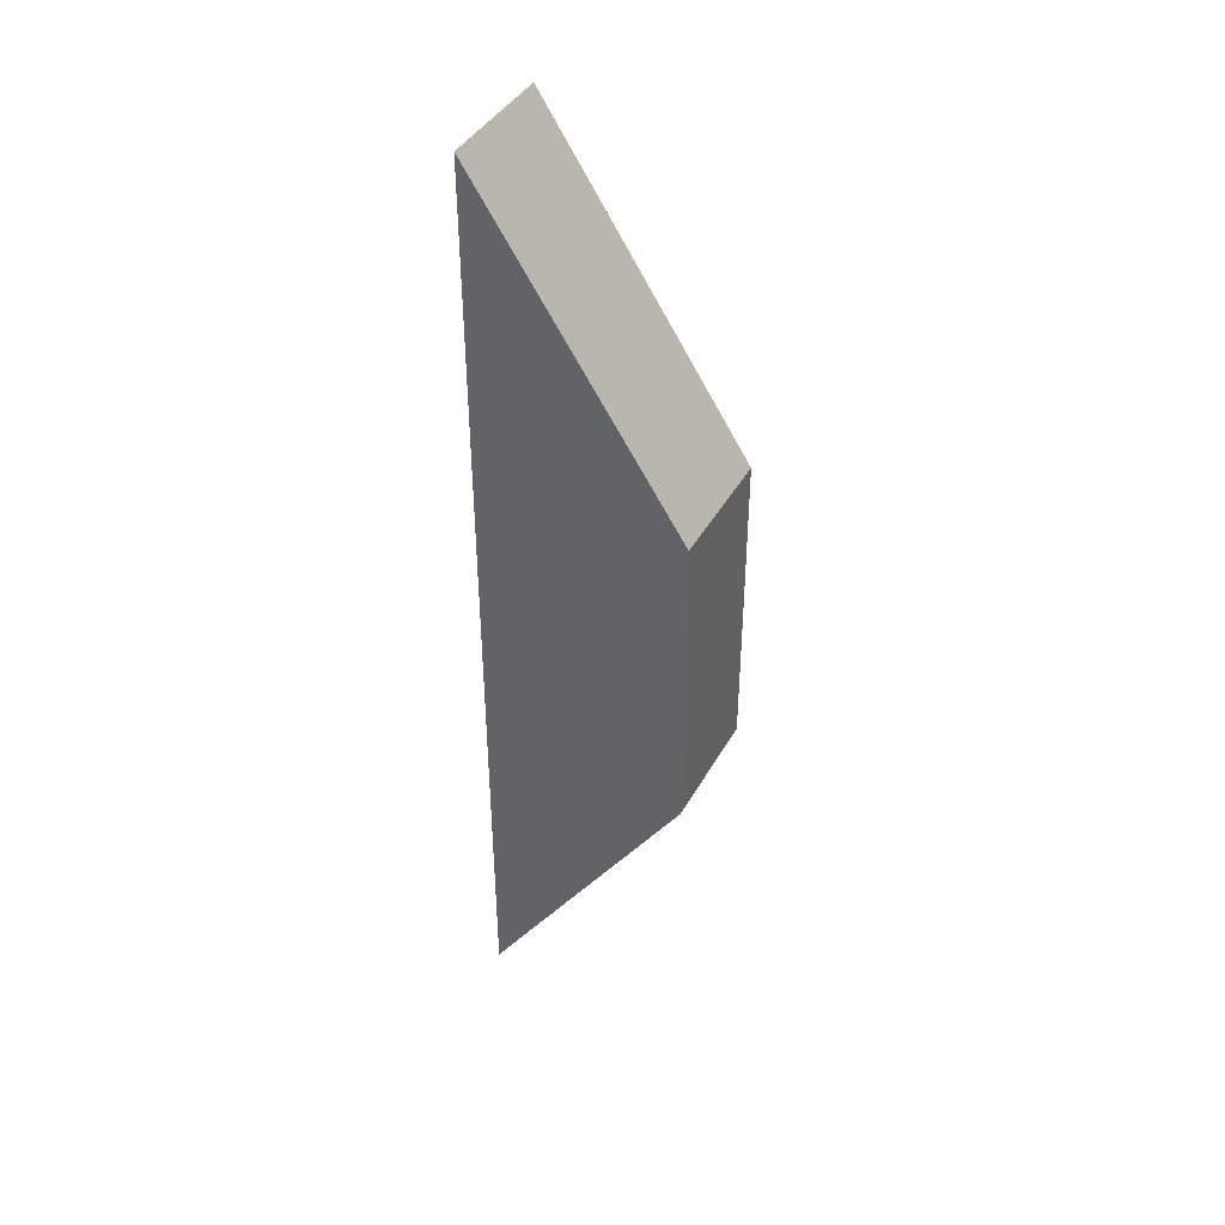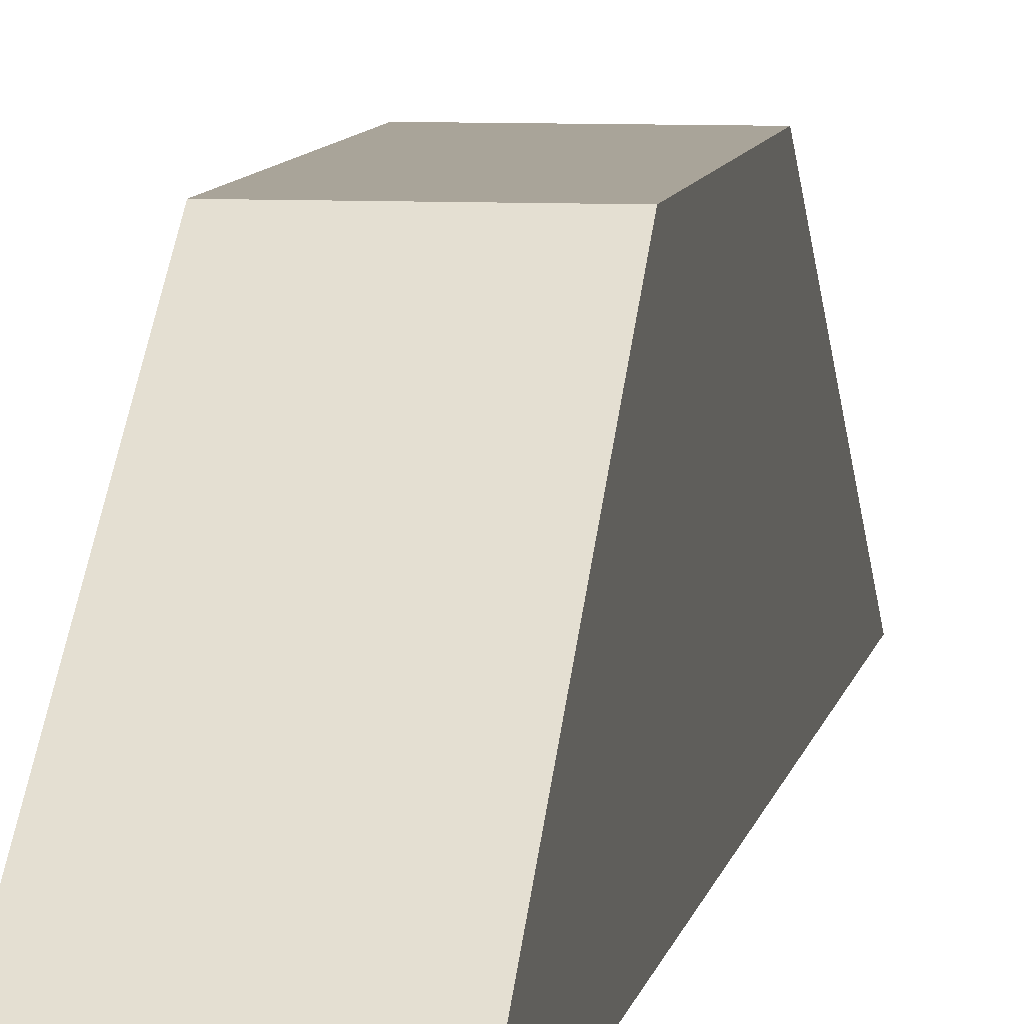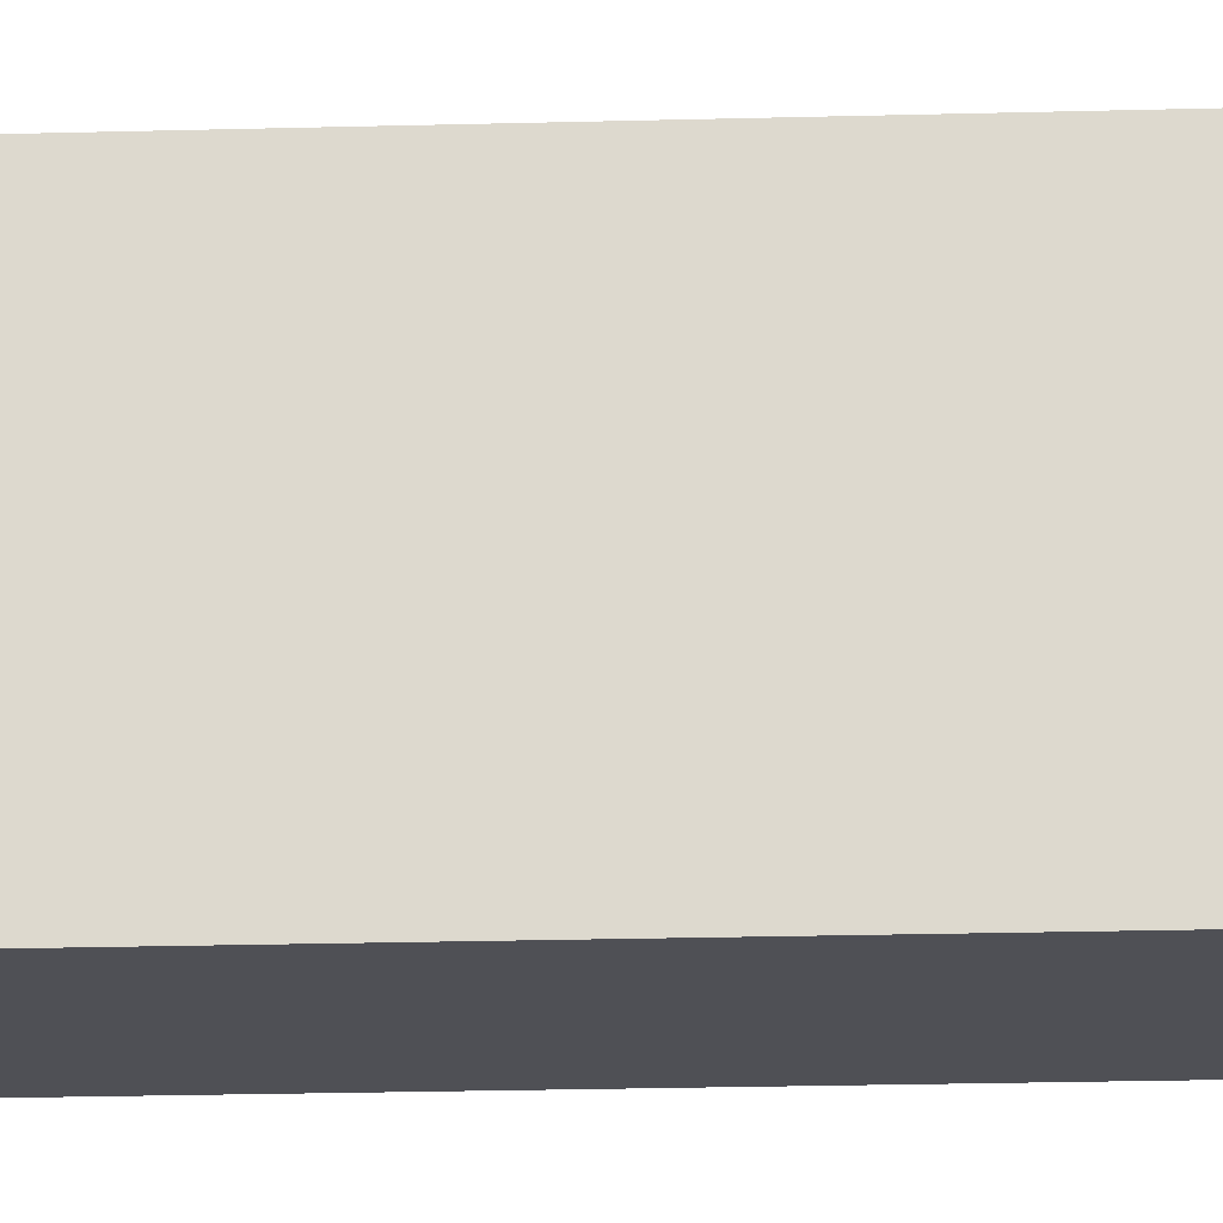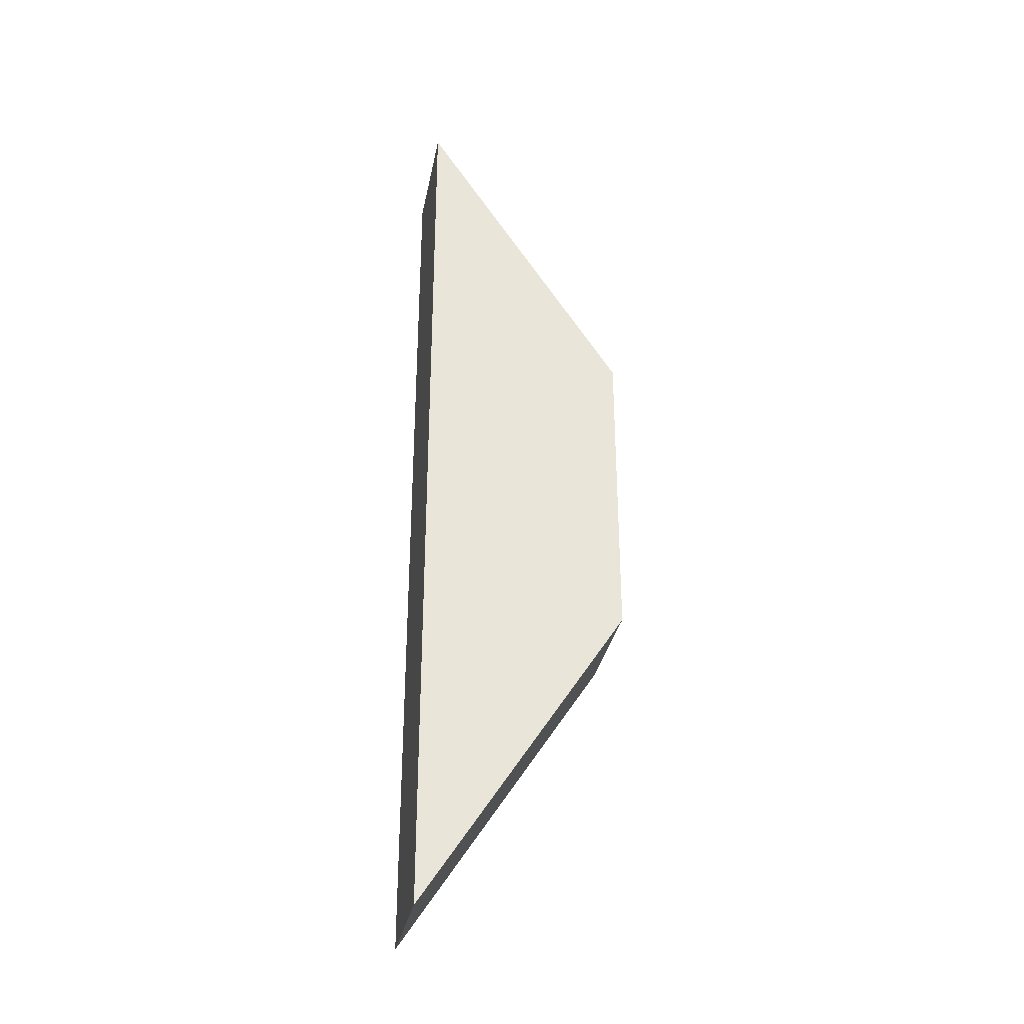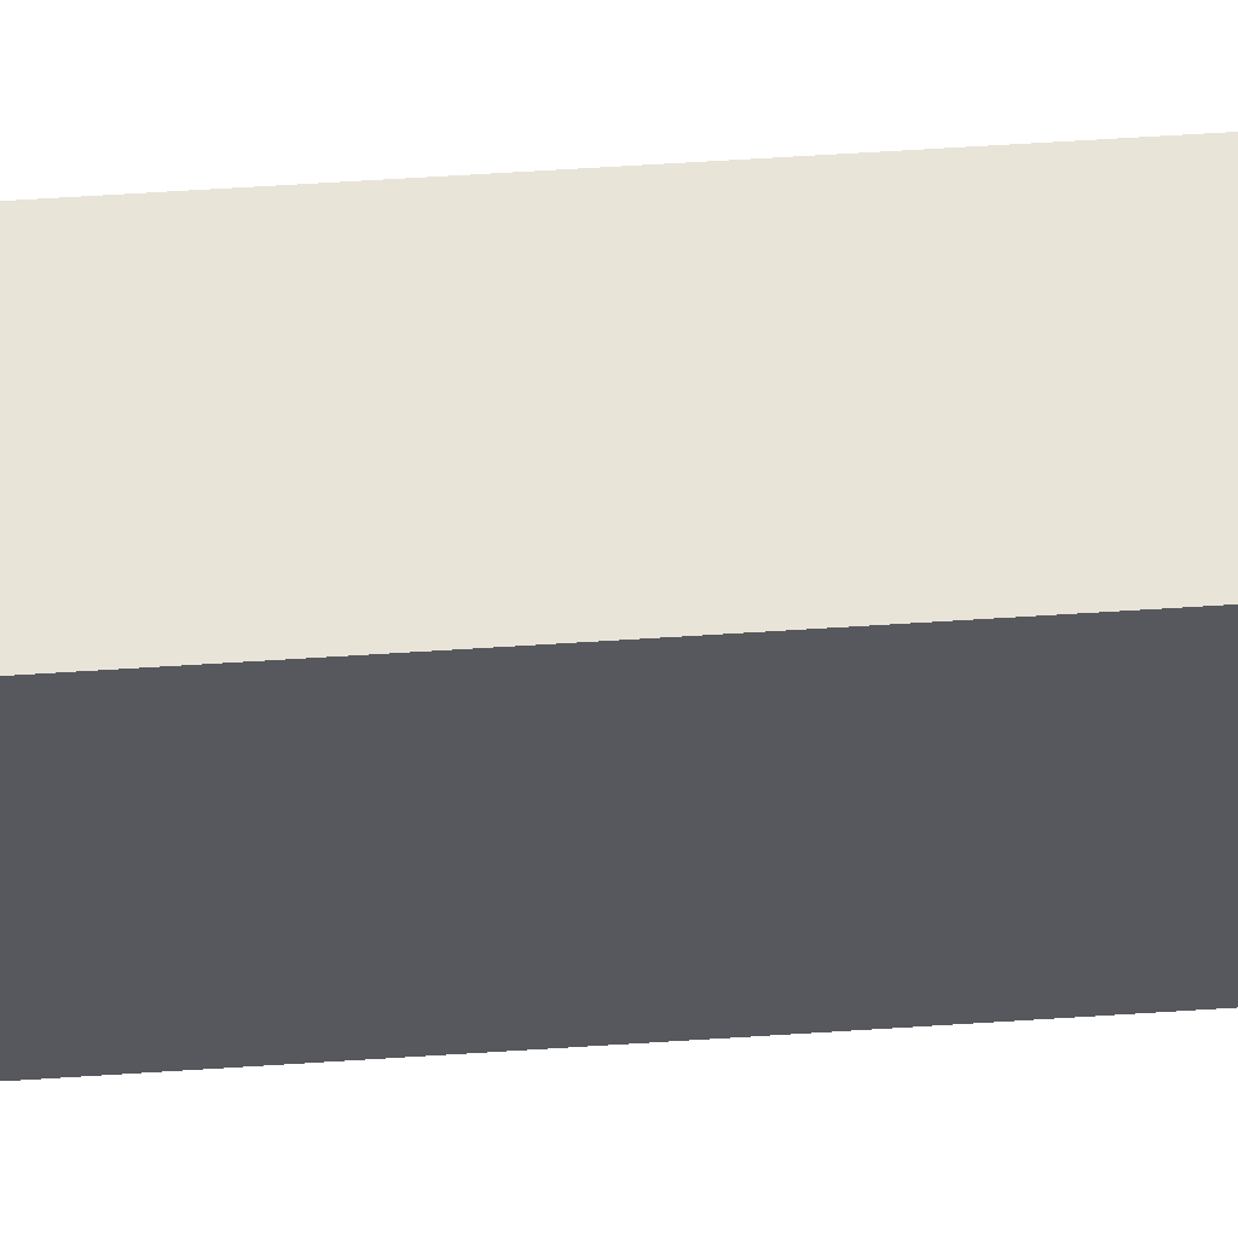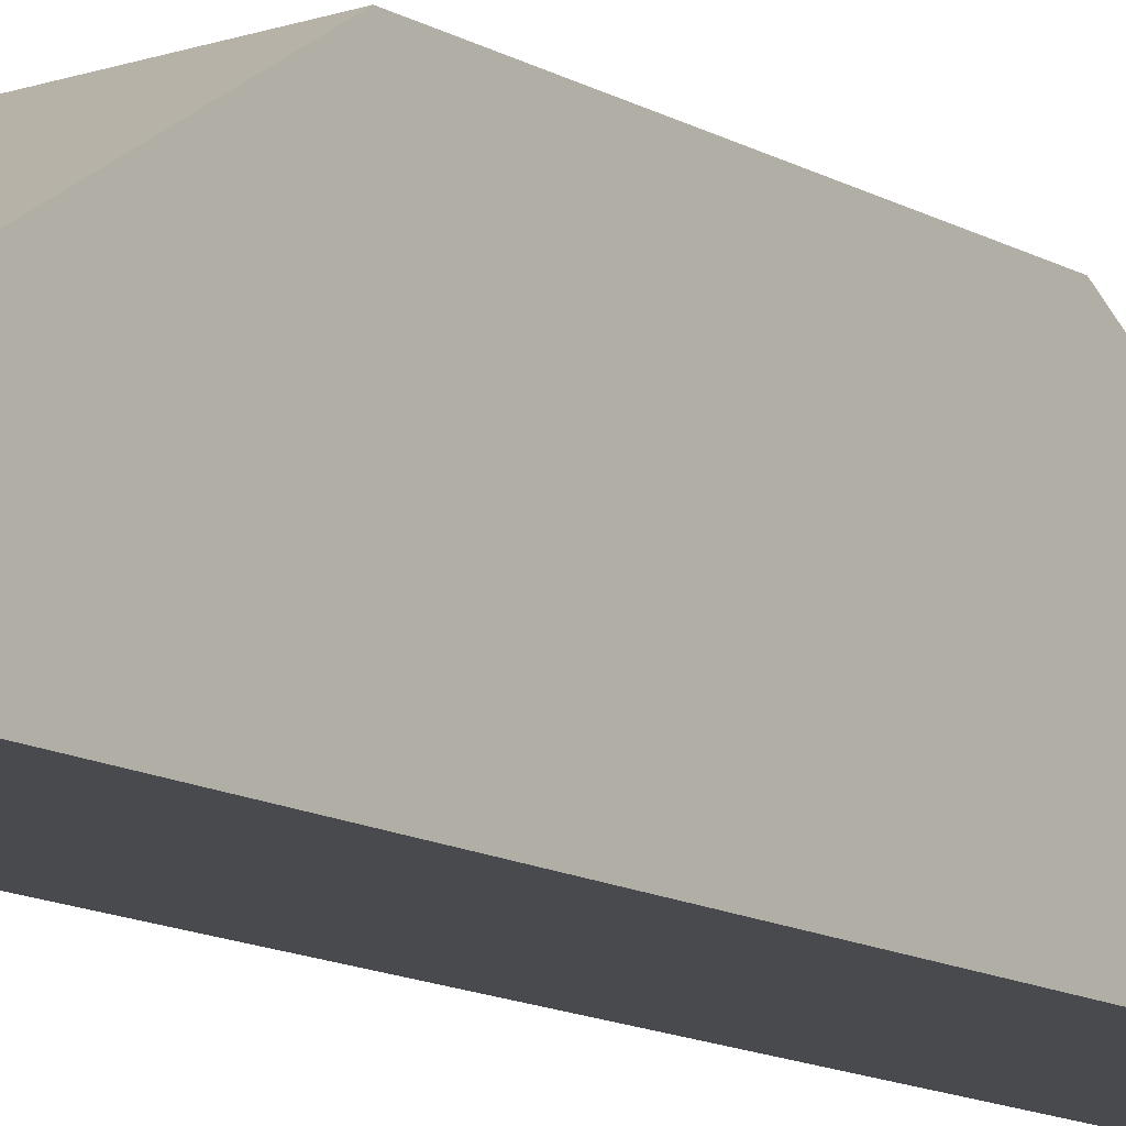
<metadata>
{"format":"obj","ext":"obj","renderer":"f3d","projection":"perspective","resolution":1024,"background":"white","views":[{"elev":41.3,"azim":-63.1,"up":"+Y"},{"elev":7.2,"azim":8.8,"up":"+Z"},{"elev":-19.4,"azim":93.1,"up":"+Z"},{"elev":-32.5,"azim":-100.9,"up":"+Y"},{"elev":60.6,"azim":-93.8,"up":"+Z"},{"elev":-13.1,"azim":-142.3,"up":"+Z"}]}
</metadata>
<code>
o obj_0.003
v 0.07716 0.16 0.05216
v -0.08284 0.16 0.05216
v -0.08284 -0.24 0.05216
v 0.07716 -0.24 0.05216
v -0.08284 -0.24 -0.2078
v -0.08284 0.16 -0.2078
v 0.07716 -0.24 -0.2078
v 0.07716 0.16 -0.2078
v 0.07716 -0.64 -0.2078
v -0.08284 -0.64 -0.2078
v -0.08284 0.56 -0.2078
v 0.07716 0.56 -0.2078
f 7 4 9
f 9 10 5
f 9 5 7
f 8 6 11
f 8 11 12
f 11 2 1
f 11 1 12
f 4 3 10
f 4 10 9
f 10 3 5
f 6 2 11
f 1 8 12
f 1 2 3
f 1 3 4
f 5 3 2
f 5 2 6
f 1 4 7
f 1 7 8
f 7 5 6
f 7 6 8

</code>
